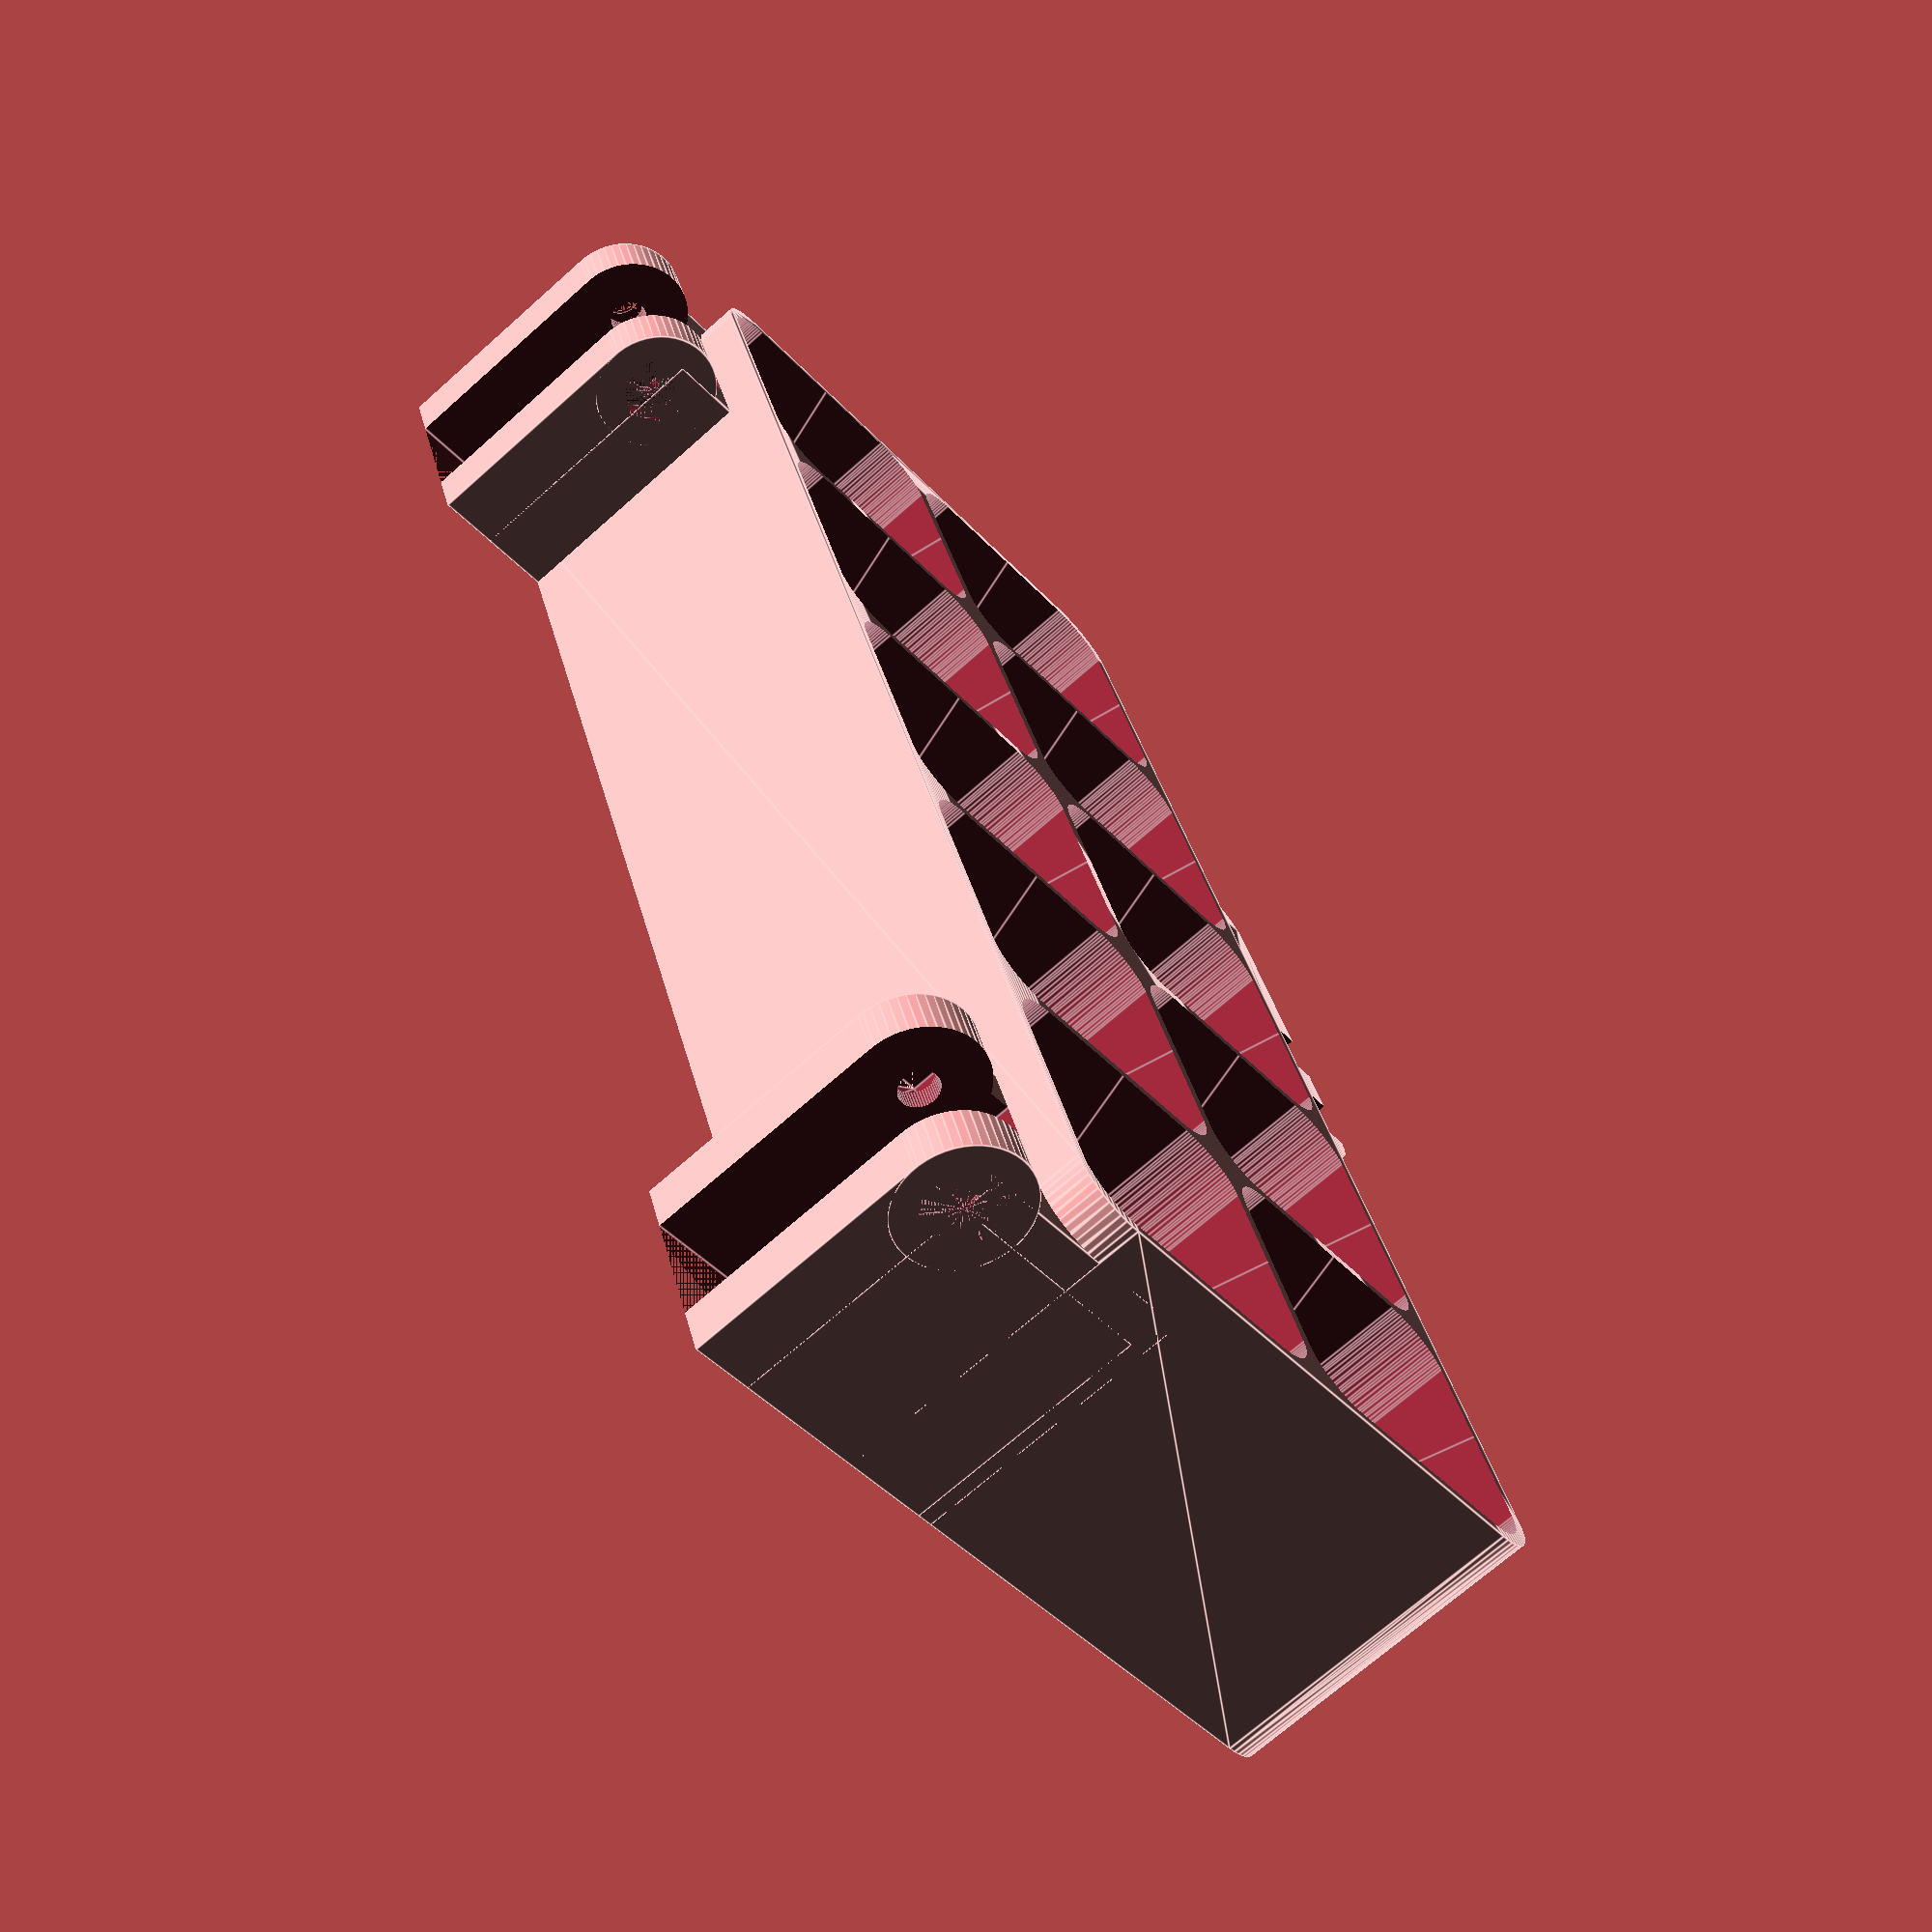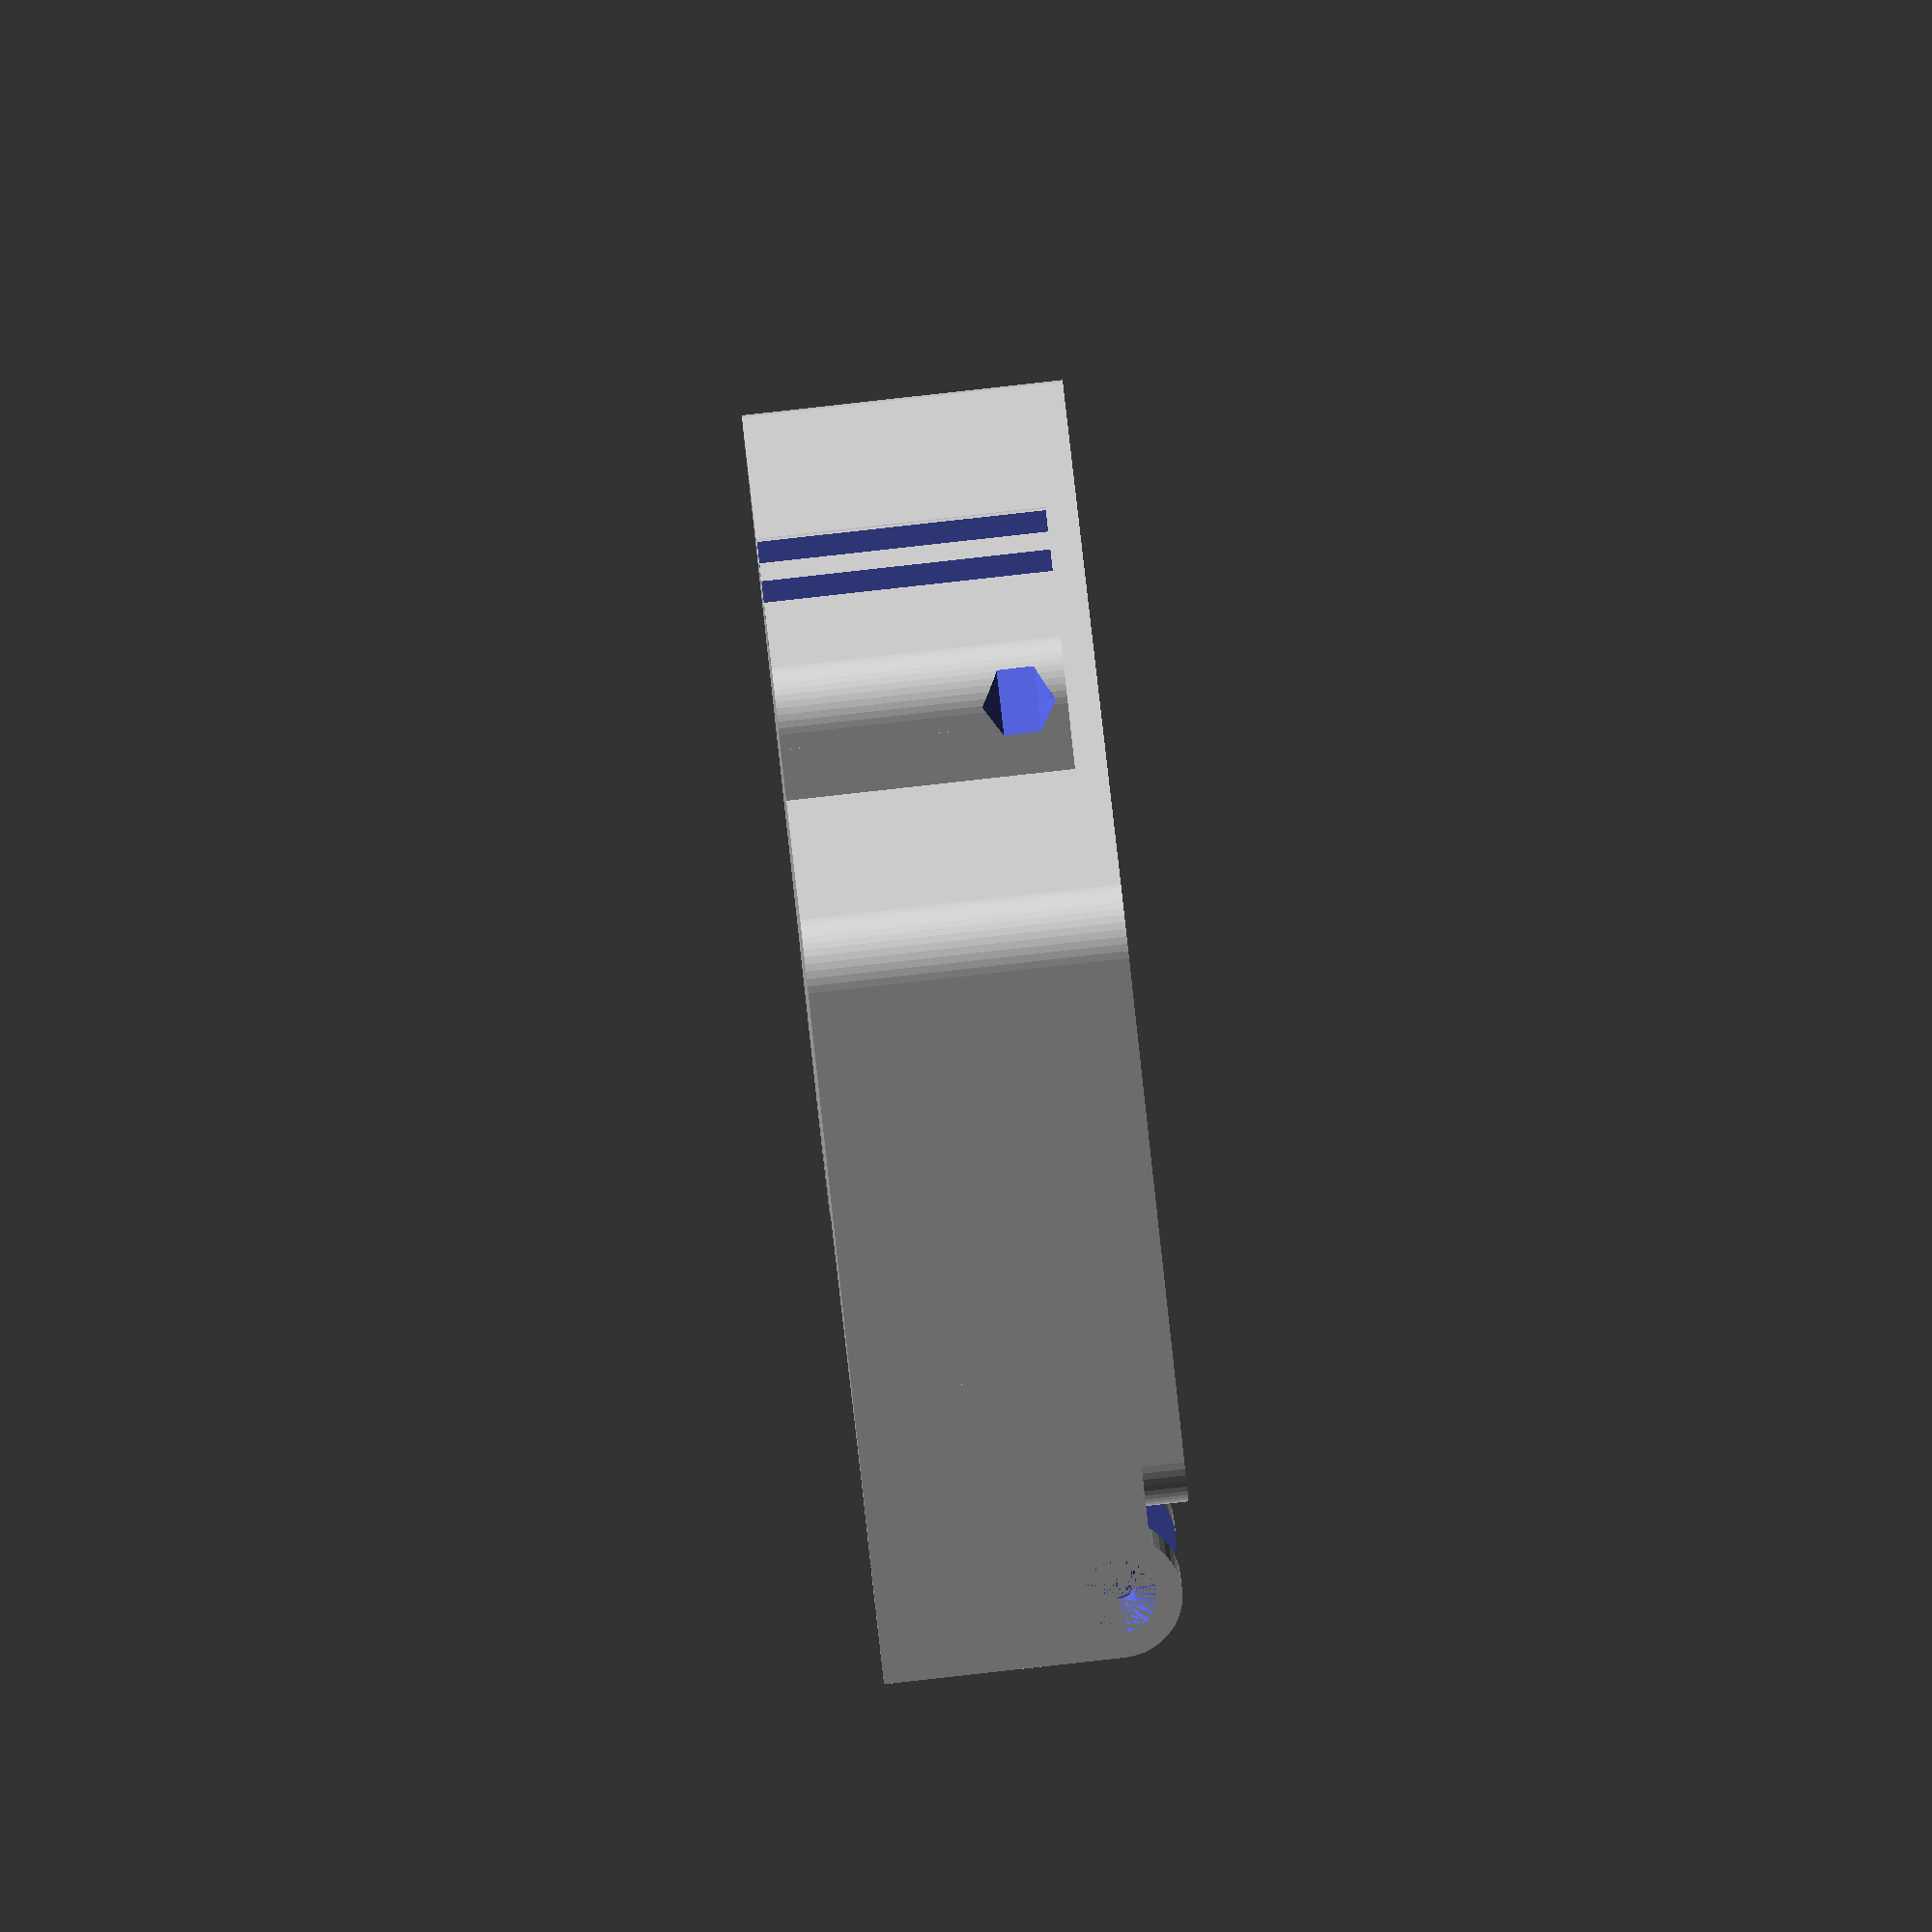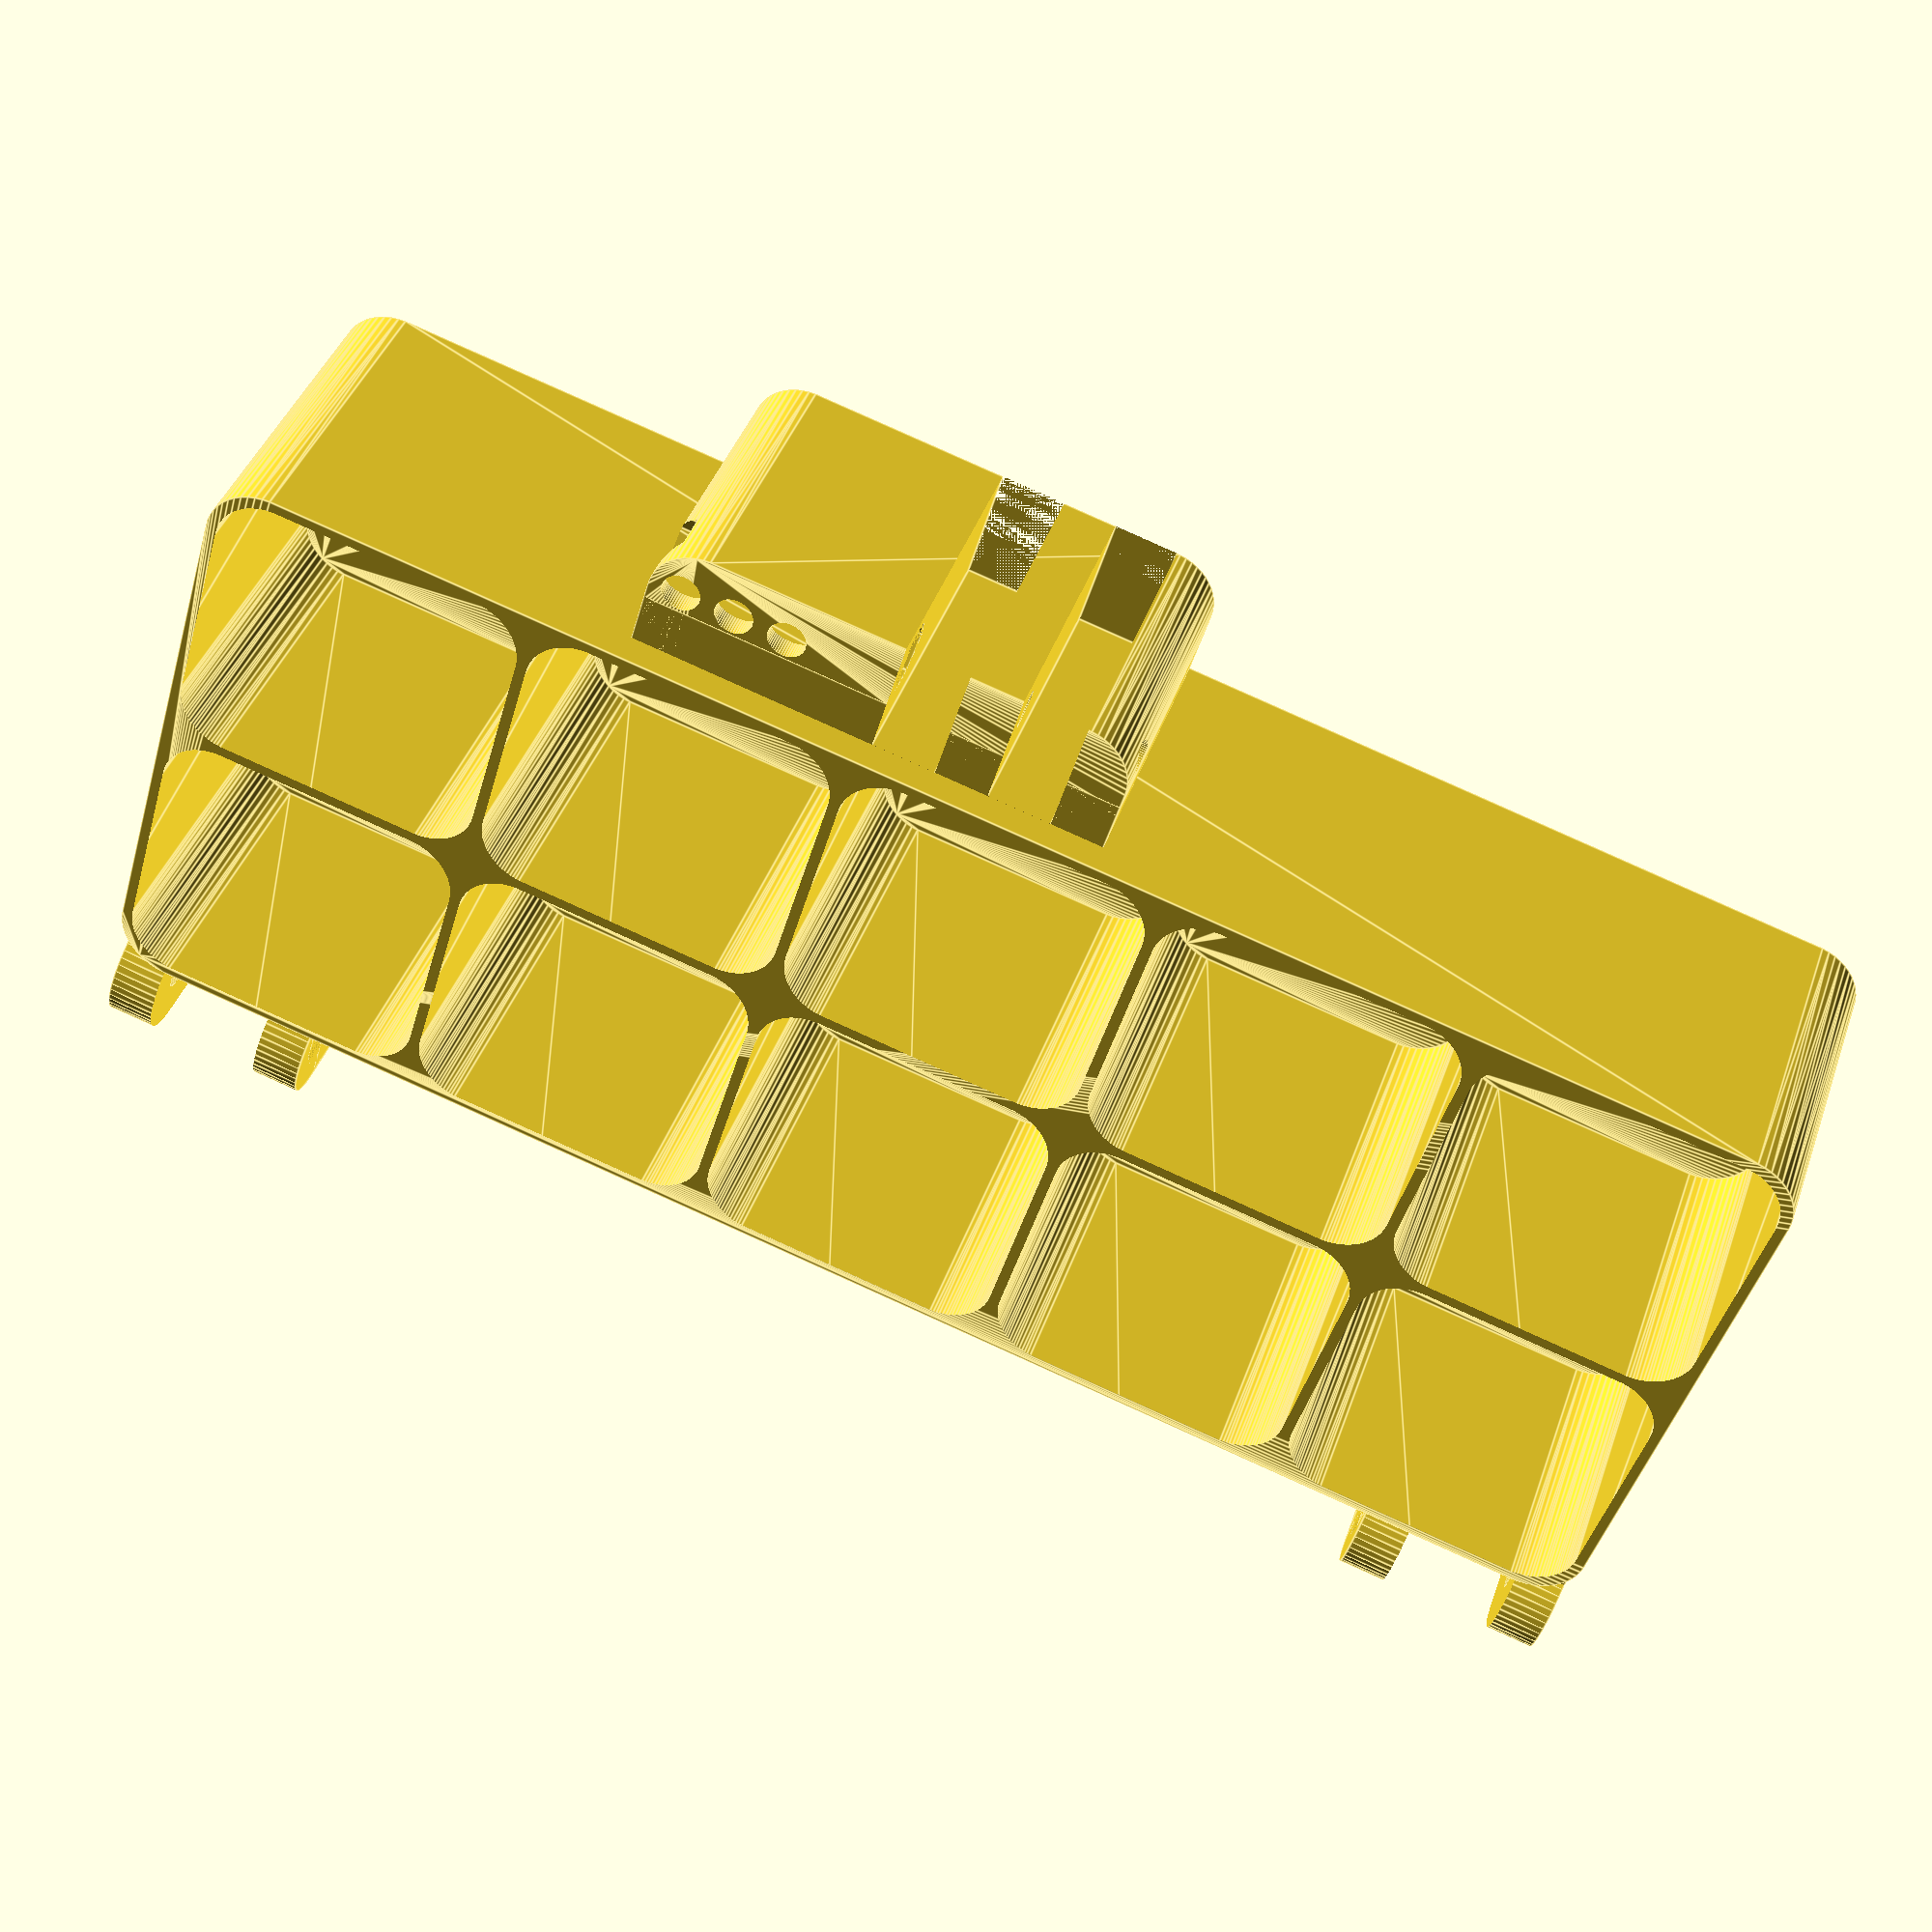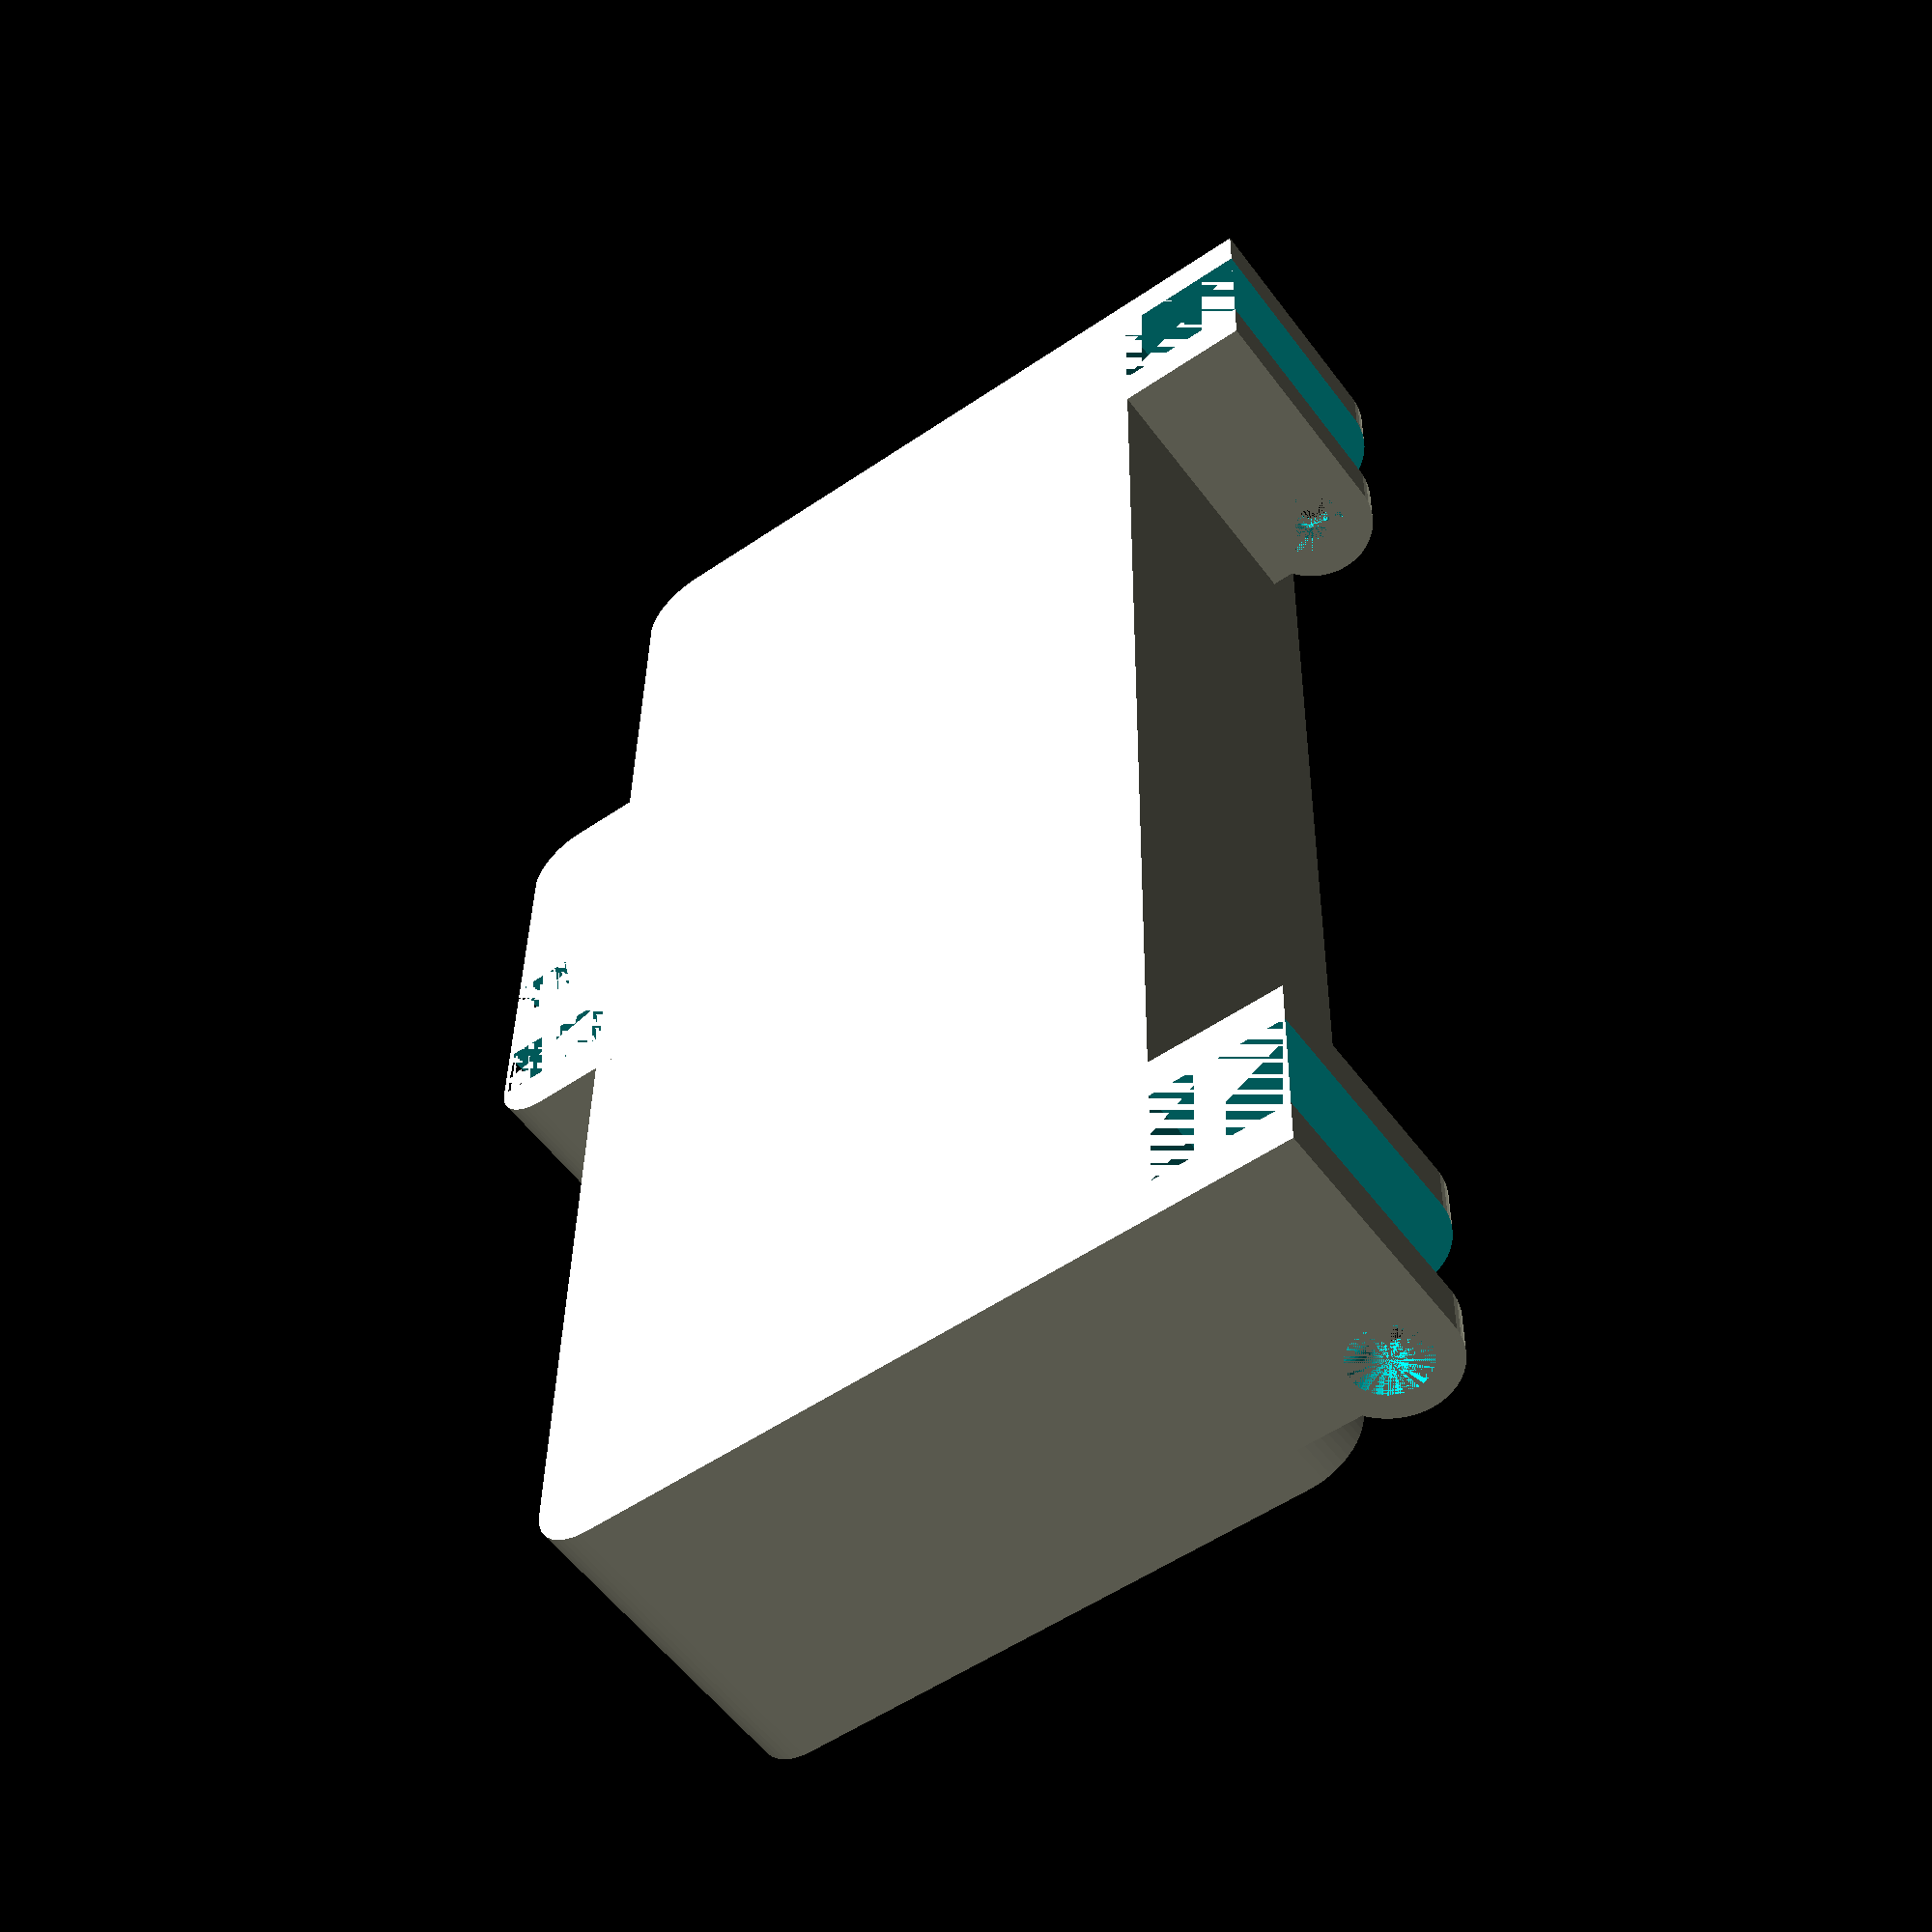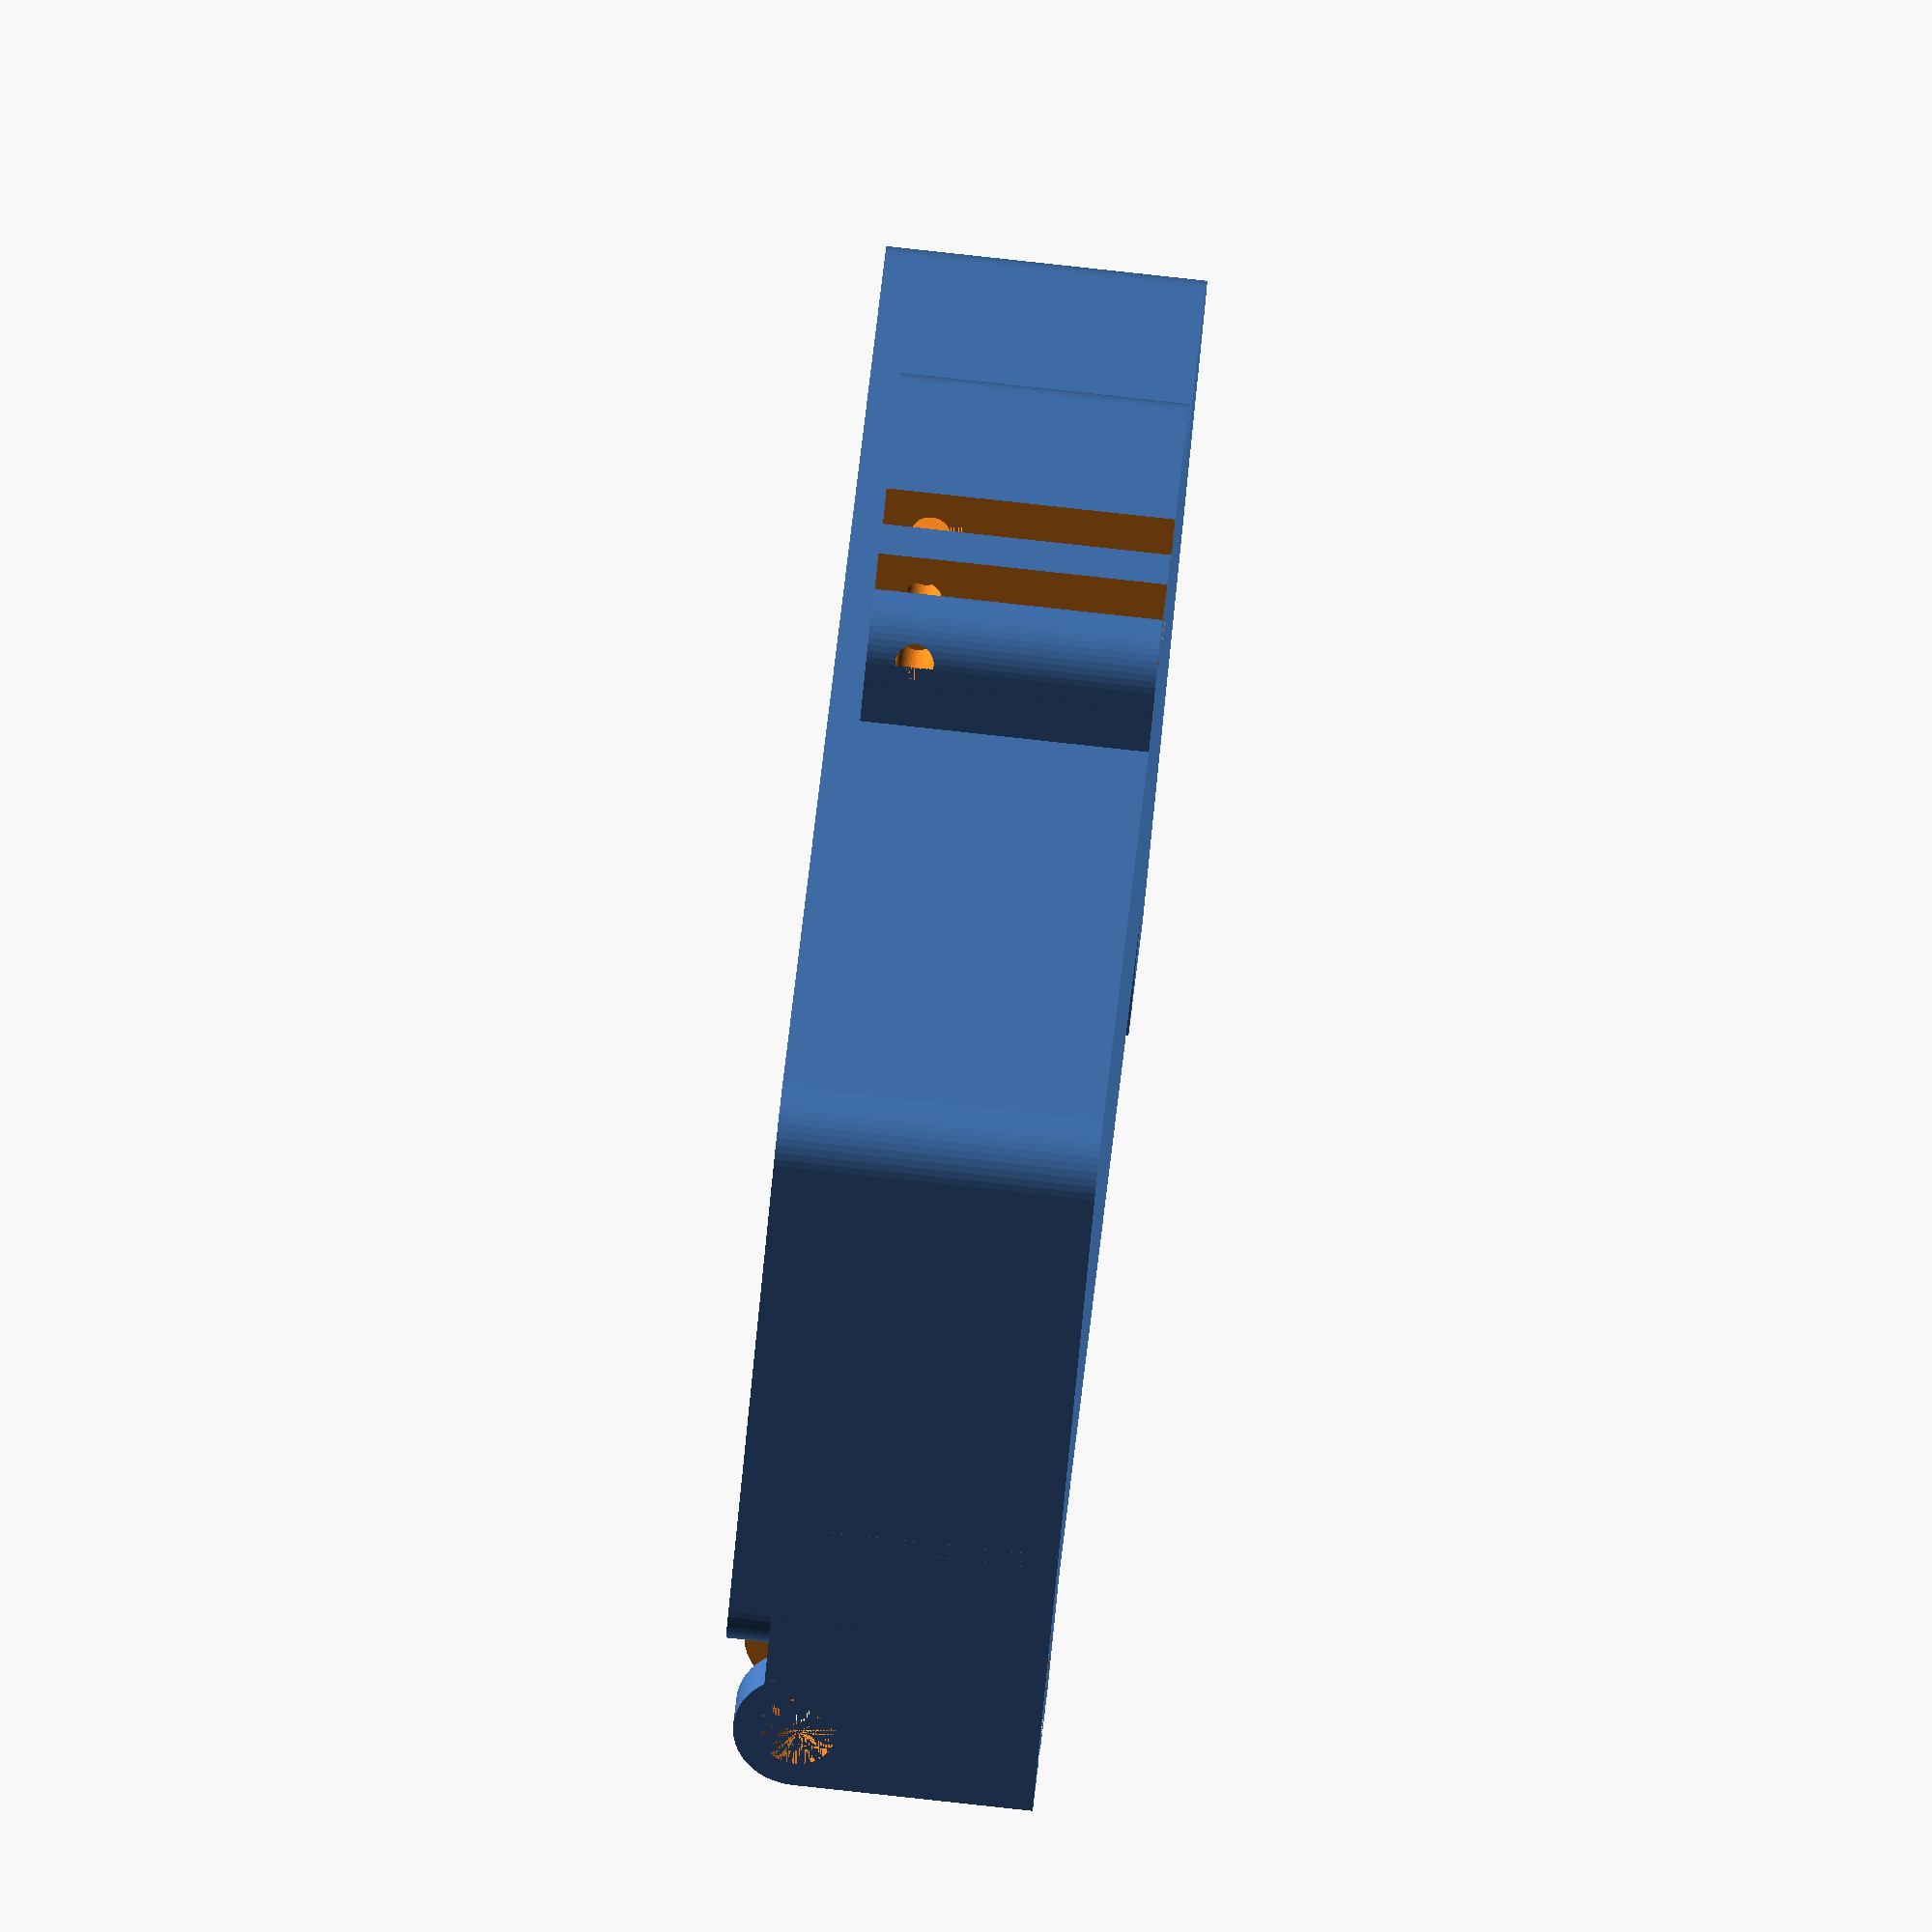
<openscad>
$fn = 50;


difference() {
	union() {
		translate(v = [0, -30.0000000000, 0]) {
			hull() {
				translate(v = [-70.0000000000, 25.0000000000, 0]) {
					cylinder(h = 30, r = 5.5000000000);
				}
				translate(v = [70.0000000000, 25.0000000000, 0]) {
					cylinder(h = 30, r = 5.5000000000);
				}
				translate(v = [-70.0000000000, -25.0000000000, 0]) {
					cylinder(h = 30, r = 5.5000000000);
				}
				translate(v = [70.0000000000, -25.0000000000, 0]) {
					cylinder(h = 30, r = 5.5000000000);
				}
			}
		}
		translate(v = [55.5000000000, 7.5000000000, 22.5000000000]) {
			rotate(a = [0, 90, 0]) {
				cylinder(h = 20, r = 6.0000000000);
			}
		}
		translate(v = [55.5000000000, -15.0000000000, 0.0000000000]) {
			cube(size = [20, 22.5000000000, 26]);
		}
		translate(v = [55.5000000000, -13.5000000000, 0.0000000000]) {
			cube(size = [20, 27, 22.5000000000]);
		}
		translate(v = [-75.5000000000, 7.5000000000, 22.5000000000]) {
			rotate(a = [0, 90, 0]) {
				cylinder(h = 20, r = 6.0000000000);
			}
		}
		translate(v = [-75.5000000000, -15.0000000000, 0.0000000000]) {
			cube(size = [20, 22.5000000000, 26]);
		}
		translate(v = [-75.5000000000, -13.5000000000, 0.0000000000]) {
			cube(size = [20, 27, 22.5000000000]);
		}
		translate(v = [14.5000000000, -66.0000000000, 0.0000000000]) {
			hull() {
				translate(v = [-17.5000000000, 1.0000000000, 0]) {
					cylinder(h = 27, r = 5);
				}
				translate(v = [17.5000000000, 1.0000000000, 0]) {
					cylinder(h = 27, r = 5);
				}
				translate(v = [-17.5000000000, -1.0000000000, 0]) {
					cylinder(h = 27, r = 5);
				}
				translate(v = [17.5000000000, -1.0000000000, 0]) {
					cylinder(h = 27, r = 5);
				}
			}
		}
		translate(v = [-8.0000000000, -65.5000000000, 0.0000000000]) {
			cube(size = [45, 7, 27]);
		}
	}
	union() {
		translate(v = [75.5000000000, 7.5000000000, 22.5000000000]) {
			rotate(a = [0, 90, 0]) {
				difference() {
					union() {
						translate(v = [0, 0, -20.0000000000]) {
							rotate(a = [0, 0, 0]) {
								difference() {
									union() {
										linear_extrude(height = 2.5000000000) {
											polygon(points = [[3.4620000000, 0.0000000000], [1.7310000000, 2.9981799479], [-1.7310000000, 2.9981799479], [-3.4620000000, 0.0000000000], [-1.7310000000, -2.9981799479], [1.7310000000, -2.9981799479]]);
										}
									}
									union();
								}
							}
						}
						translate(v = [0, 0, -20.0000000000]) {
							rotate(a = [0, 0, 0]) {
								difference() {
									union() {
										linear_extrude(height = 2.5000000000) {
											polygon(points = [[3.4620000000, 0.0000000000], [1.7310000000, 2.9981799479], [-1.7310000000, 2.9981799479], [-3.4620000000, 0.0000000000], [-1.7310000000, -2.9981799479], [1.7310000000, -2.9981799479]]);
										}
									}
									union();
								}
							}
						}
						translate(v = [0, 0, -20.0000000000]) {
							rotate(a = [0, 0, 0]) {
								difference() {
									union() {
										linear_extrude(height = 2.5000000000) {
											polygon(points = [[3.4620000000, 0.0000000000], [1.7310000000, 2.9981799479], [-1.7310000000, 2.9981799479], [-3.4620000000, 0.0000000000], [-1.7310000000, -2.9981799479], [1.7310000000, -2.9981799479]]);
										}
									}
									union();
								}
							}
						}
						translate(v = [0, 0, -20.0000000000]) {
							cylinder(h = 20, r = 1.5000000000);
						}
						translate(v = [0, 0, -1.9000000000]) {
							cylinder(h = 1.9000000000, r1 = 1.8000000000, r2 = 3.6000000000);
						}
						translate(v = [0, 0, -20.0000000000]) {
							cylinder(h = 20, r = 1.8000000000);
						}
						translate(v = [0, 0, -20.0000000000]) {
							cylinder(h = 20, r = 1.5000000000);
						}
					}
					union();
				}
			}
		}
		translate(v = [-75.5000000000, 7.5000000000, 22.5000000000]) {
			rotate(a = [0, 270, 0]) {
				difference() {
					union() {
						translate(v = [0, 0, -20.0000000000]) {
							rotate(a = [0, 0, 0]) {
								difference() {
									union() {
										linear_extrude(height = 2.5000000000) {
											polygon(points = [[3.4620000000, 0.0000000000], [1.7310000000, 2.9981799479], [-1.7310000000, 2.9981799479], [-3.4620000000, 0.0000000000], [-1.7310000000, -2.9981799479], [1.7310000000, -2.9981799479]]);
										}
									}
									union();
								}
							}
						}
						translate(v = [0, 0, -20.0000000000]) {
							rotate(a = [0, 0, 0]) {
								difference() {
									union() {
										linear_extrude(height = 2.5000000000) {
											polygon(points = [[3.4620000000, 0.0000000000], [1.7310000000, 2.9981799479], [-1.7310000000, 2.9981799479], [-3.4620000000, 0.0000000000], [-1.7310000000, -2.9981799479], [1.7310000000, -2.9981799479]]);
										}
									}
									union();
								}
							}
						}
						translate(v = [0, 0, -20.0000000000]) {
							rotate(a = [0, 0, 0]) {
								difference() {
									union() {
										linear_extrude(height = 2.5000000000) {
											polygon(points = [[3.4620000000, 0.0000000000], [1.7310000000, 2.9981799479], [-1.7310000000, 2.9981799479], [-3.4620000000, 0.0000000000], [-1.7310000000, -2.9981799479], [1.7310000000, -2.9981799479]]);
										}
									}
									union();
								}
							}
						}
						translate(v = [0, 0, -20.0000000000]) {
							cylinder(h = 20, r = 1.5000000000);
						}
						translate(v = [0, 0, -1.9000000000]) {
							cylinder(h = 1.9000000000, r1 = 1.8000000000, r2 = 3.6000000000);
						}
						translate(v = [0, 0, -20.0000000000]) {
							cylinder(h = 20, r = 1.8000000000);
						}
						translate(v = [0, 0, -20.0000000000]) {
							cylinder(h = 20, r = 1.5000000000);
						}
					}
					union();
				}
			}
		}
		translate(v = [14.0000000000, -67.5000000000, 22.5000000000]) {
			rotate(a = [0, 90, 0]) {
				difference() {
					union() {
						linear_extrude(height = 25) {
							polygon(points = [[3.4620000000, 0.0000000000], [1.7310000000, 2.9981799479], [-1.7310000000, 2.9981799479], [-3.4620000000, 0.0000000000], [-1.7310000000, -2.9981799479], [1.7310000000, -2.9981799479]]);
						}
					}
					union();
				}
			}
		}
		translate(v = [-60.0000000000, -45.0000000000, 2]) {
			hull() {
				translate(v = [-9.5000000000, 9.5000000000, 0]) {
					cylinder(h = 60, r = 5);
				}
				translate(v = [9.5000000000, 9.5000000000, 0]) {
					cylinder(h = 60, r = 5);
				}
				translate(v = [-9.5000000000, -9.5000000000, 0]) {
					cylinder(h = 60, r = 5);
				}
				translate(v = [9.5000000000, -9.5000000000, 0]) {
					cylinder(h = 60, r = 5);
				}
			}
		}
		translate(v = [-60.0000000000, -15.0000000000, 2]) {
			hull() {
				translate(v = [-9.5000000000, 9.5000000000, 0]) {
					cylinder(h = 60, r = 5);
				}
				translate(v = [9.5000000000, 9.5000000000, 0]) {
					cylinder(h = 60, r = 5);
				}
				translate(v = [-9.5000000000, -9.5000000000, 0]) {
					cylinder(h = 60, r = 5);
				}
				translate(v = [9.5000000000, -9.5000000000, 0]) {
					cylinder(h = 60, r = 5);
				}
			}
		}
		translate(v = [-30.0000000000, -45.0000000000, 2]) {
			hull() {
				translate(v = [-9.5000000000, 9.5000000000, 0]) {
					cylinder(h = 60, r = 5);
				}
				translate(v = [9.5000000000, 9.5000000000, 0]) {
					cylinder(h = 60, r = 5);
				}
				translate(v = [-9.5000000000, -9.5000000000, 0]) {
					cylinder(h = 60, r = 5);
				}
				translate(v = [9.5000000000, -9.5000000000, 0]) {
					cylinder(h = 60, r = 5);
				}
			}
		}
		translate(v = [-30.0000000000, -15.0000000000, 2]) {
			hull() {
				translate(v = [-9.5000000000, 9.5000000000, 0]) {
					cylinder(h = 60, r = 5);
				}
				translate(v = [9.5000000000, 9.5000000000, 0]) {
					cylinder(h = 60, r = 5);
				}
				translate(v = [-9.5000000000, -9.5000000000, 0]) {
					cylinder(h = 60, r = 5);
				}
				translate(v = [9.5000000000, -9.5000000000, 0]) {
					cylinder(h = 60, r = 5);
				}
			}
		}
		translate(v = [0.0000000000, -45.0000000000, 2]) {
			hull() {
				translate(v = [-9.5000000000, 9.5000000000, 0]) {
					cylinder(h = 60, r = 5);
				}
				translate(v = [9.5000000000, 9.5000000000, 0]) {
					cylinder(h = 60, r = 5);
				}
				translate(v = [-9.5000000000, -9.5000000000, 0]) {
					cylinder(h = 60, r = 5);
				}
				translate(v = [9.5000000000, -9.5000000000, 0]) {
					cylinder(h = 60, r = 5);
				}
			}
		}
		translate(v = [0.0000000000, -15.0000000000, 2]) {
			hull() {
				translate(v = [-9.5000000000, 9.5000000000, 0]) {
					cylinder(h = 60, r = 5);
				}
				translate(v = [9.5000000000, 9.5000000000, 0]) {
					cylinder(h = 60, r = 5);
				}
				translate(v = [-9.5000000000, -9.5000000000, 0]) {
					cylinder(h = 60, r = 5);
				}
				translate(v = [9.5000000000, -9.5000000000, 0]) {
					cylinder(h = 60, r = 5);
				}
			}
		}
		translate(v = [30.0000000000, -45.0000000000, 2]) {
			hull() {
				translate(v = [-9.5000000000, 9.5000000000, 0]) {
					cylinder(h = 60, r = 5);
				}
				translate(v = [9.5000000000, 9.5000000000, 0]) {
					cylinder(h = 60, r = 5);
				}
				translate(v = [-9.5000000000, -9.5000000000, 0]) {
					cylinder(h = 60, r = 5);
				}
				translate(v = [9.5000000000, -9.5000000000, 0]) {
					cylinder(h = 60, r = 5);
				}
			}
		}
		translate(v = [30.0000000000, -15.0000000000, 2]) {
			hull() {
				translate(v = [-9.5000000000, 9.5000000000, 0]) {
					cylinder(h = 60, r = 5);
				}
				translate(v = [9.5000000000, 9.5000000000, 0]) {
					cylinder(h = 60, r = 5);
				}
				translate(v = [-9.5000000000, -9.5000000000, 0]) {
					cylinder(h = 60, r = 5);
				}
				translate(v = [9.5000000000, -9.5000000000, 0]) {
					cylinder(h = 60, r = 5);
				}
			}
		}
		translate(v = [60.0000000000, -45.0000000000, 2]) {
			hull() {
				translate(v = [-9.5000000000, 9.5000000000, 0]) {
					cylinder(h = 60, r = 5);
				}
				translate(v = [9.5000000000, 9.5000000000, 0]) {
					cylinder(h = 60, r = 5);
				}
				translate(v = [-9.5000000000, -9.5000000000, 0]) {
					cylinder(h = 60, r = 5);
				}
				translate(v = [9.5000000000, -9.5000000000, 0]) {
					cylinder(h = 60, r = 5);
				}
			}
		}
		translate(v = [60.0000000000, -15.0000000000, 2]) {
			hull() {
				translate(v = [-9.5000000000, 9.5000000000, 0]) {
					cylinder(h = 60, r = 5);
				}
				translate(v = [9.5000000000, 9.5000000000, 0]) {
					cylinder(h = 60, r = 5);
				}
				translate(v = [-9.5000000000, -9.5000000000, 0]) {
					cylinder(h = 60, r = 5);
				}
				translate(v = [9.5000000000, -9.5000000000, 0]) {
					cylinder(h = 60, r = 5);
				}
			}
		}
		translate(v = [60.0000000000, 0.5000000000, 0.0000000000]) {
			cube(size = [11, 17, 30]);
		}
		translate(v = [-71.0000000000, 0.5000000000, 0.0000000000]) {
			cube(size = [11, 17, 30]);
		}
		translate(v = [-3.0000000000, -77.5000000000, 0.0000000000]) {
			cube(size = [6, 17, 30]);
		}
		translate(v = [8.0000000000, -77.5000000000, 0.0000000000]) {
			cube(size = [6, 17, 30]);
		}
		translate(v = [-8.0000000000, -67.5000000000, 22.5000000000]) {
			rotate(a = [0, 90, 0]) {
				cylinder(h = 45, r = 1.8000000000);
			}
		}
		translate(v = [24.0000000000, -67.5000000000, 22.5000000000]) {
			cylinder(h = 5, r = 1.8000000000);
		}
		translate(v = [29.0000000000, -67.5000000000, 22.5000000000]) {
			cylinder(h = 5, r = 1.8000000000);
		}
		translate(v = [34.0000000000, -67.5000000000, 22.5000000000]) {
			cylinder(h = 5, r = 1.8000000000);
		}
	}
}
</openscad>
<views>
elev=69.6 azim=249.9 roll=311.8 proj=p view=edges
elev=271.0 azim=249.5 roll=263.7 proj=o view=wireframe
elev=319.3 azim=196.3 roll=18.1 proj=p view=edges
elev=235.5 azim=89.1 roll=324.0 proj=p view=solid
elev=95.4 azim=309.0 roll=83.8 proj=o view=solid
</views>
